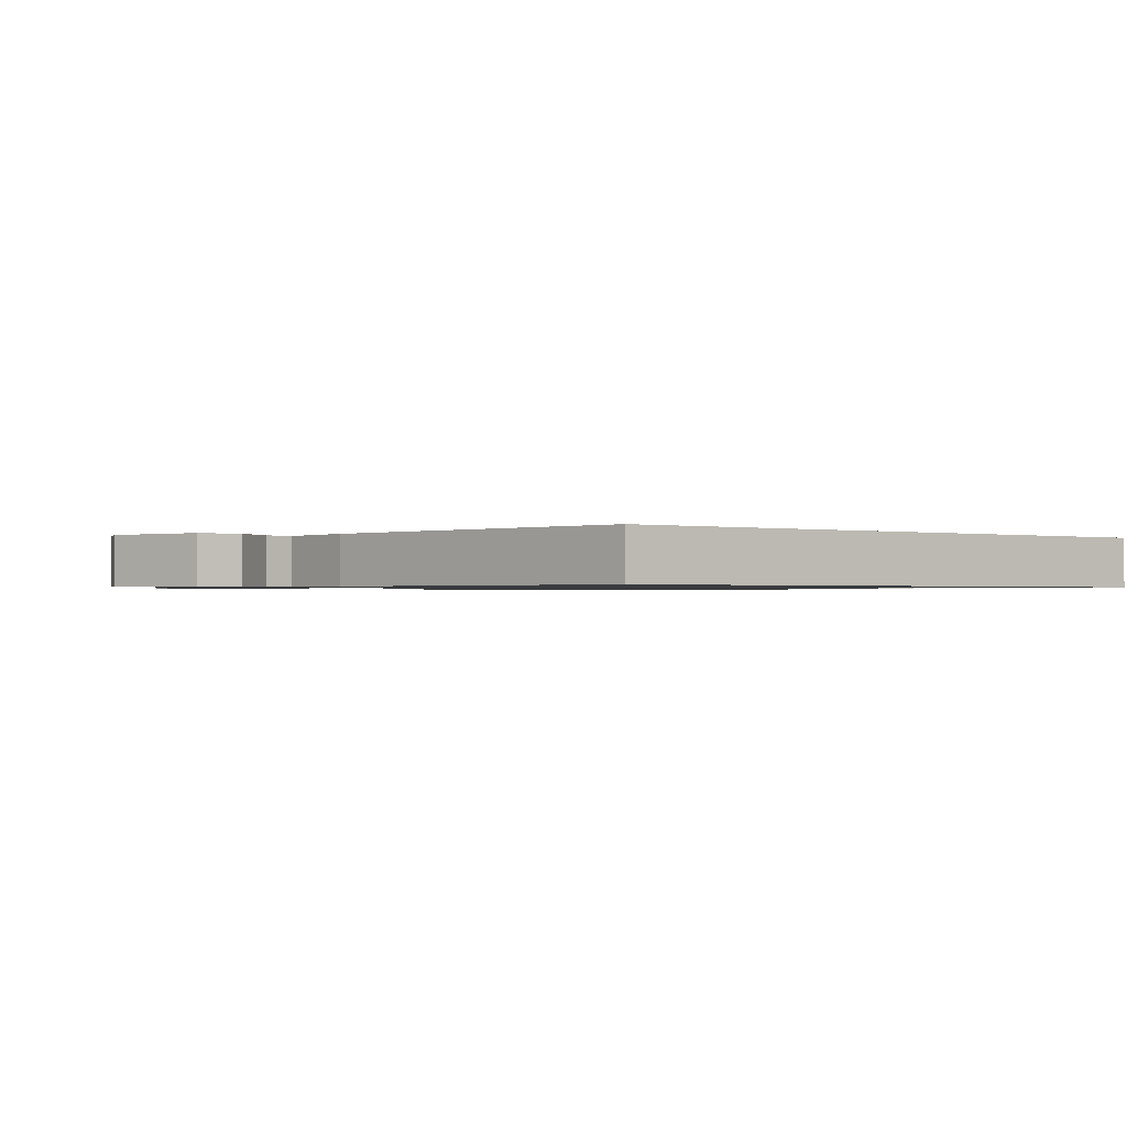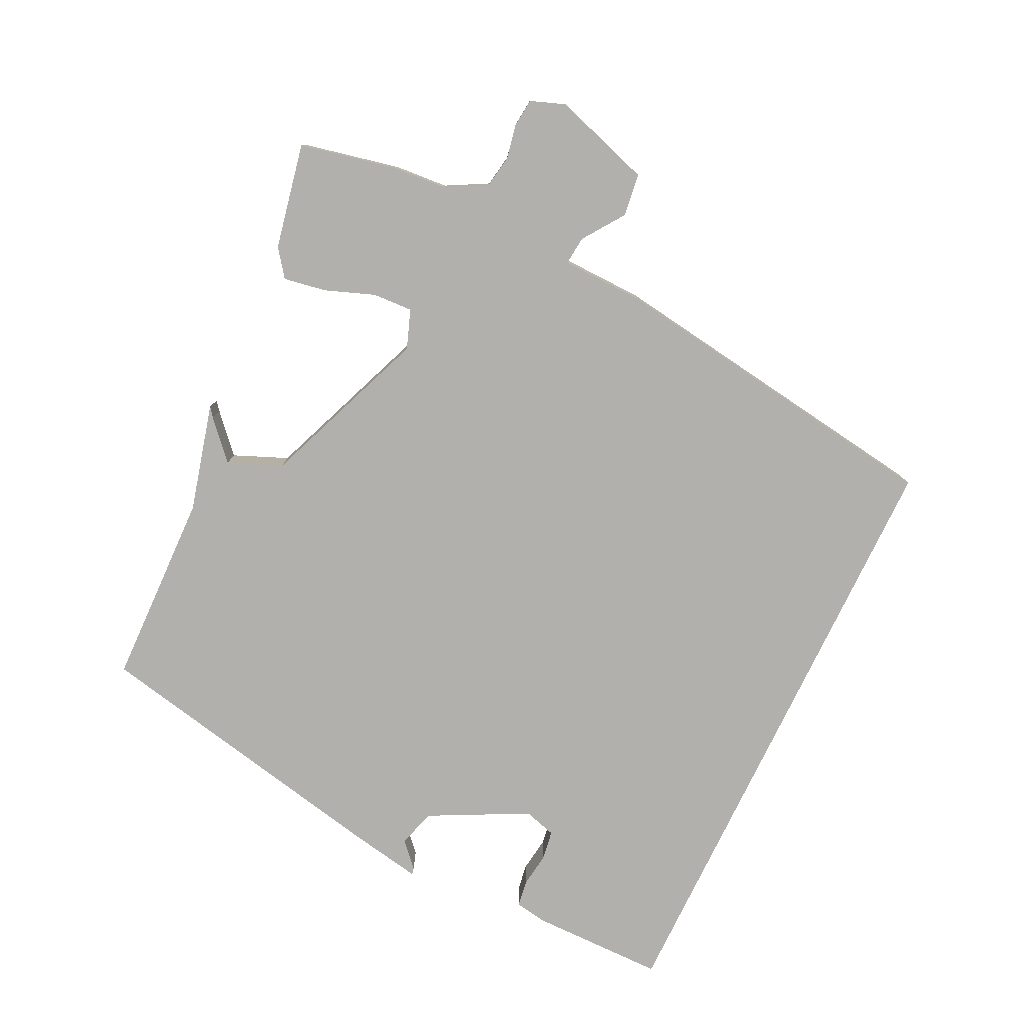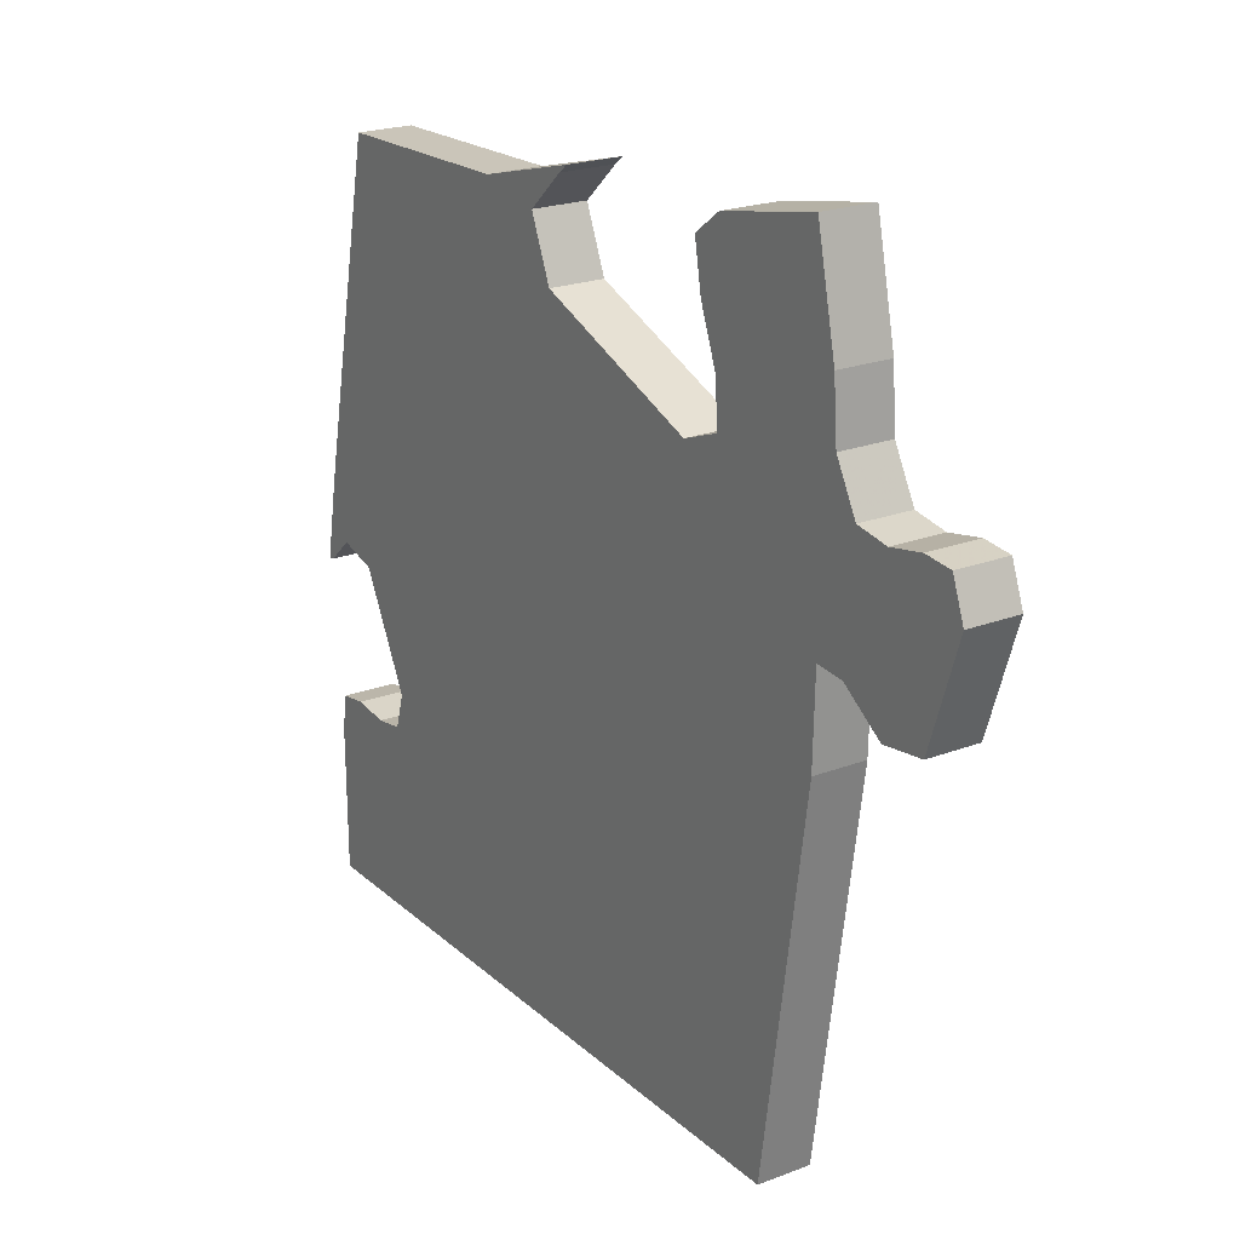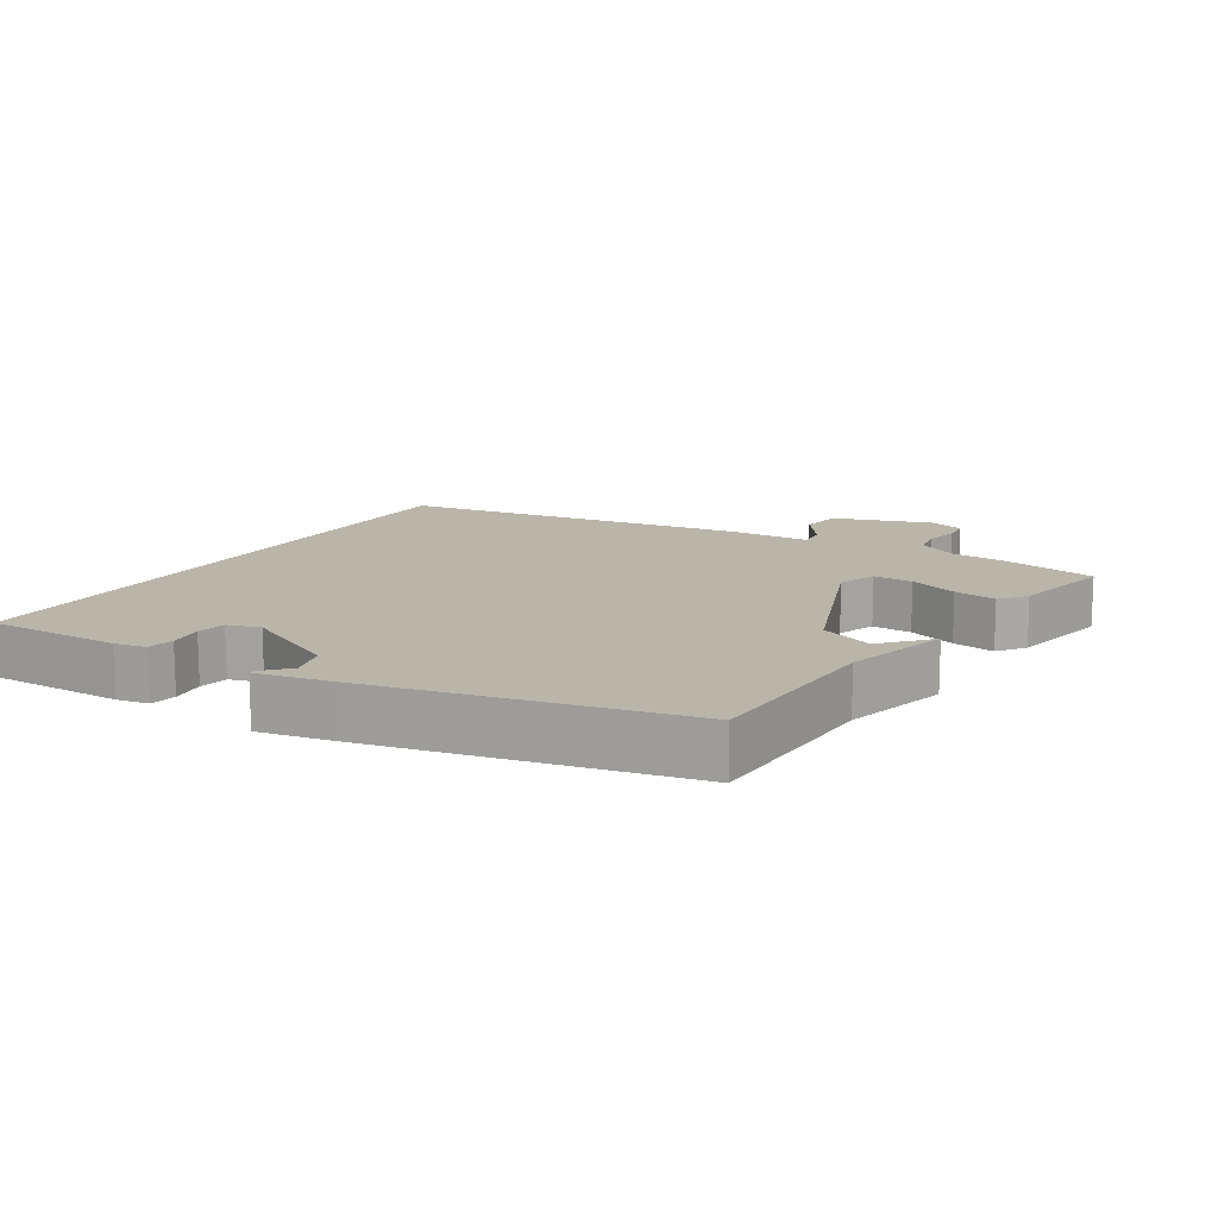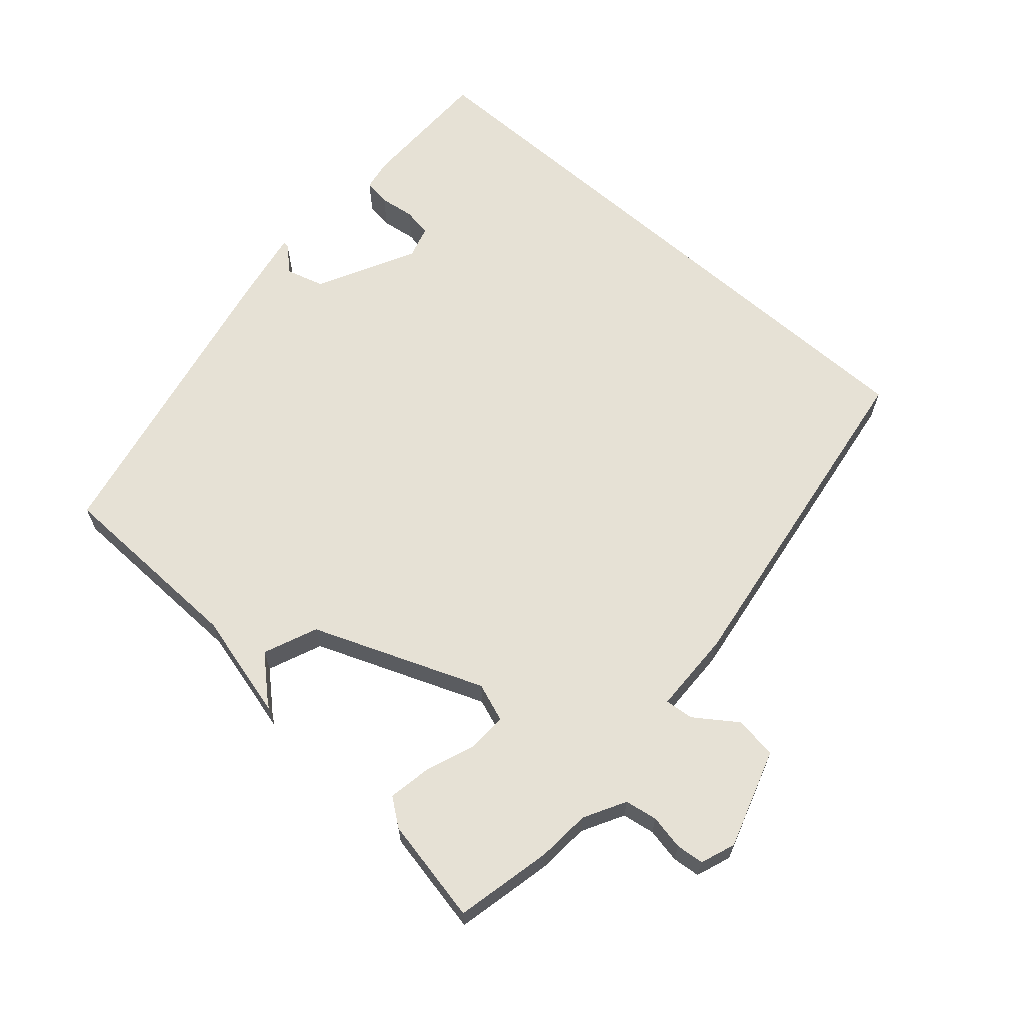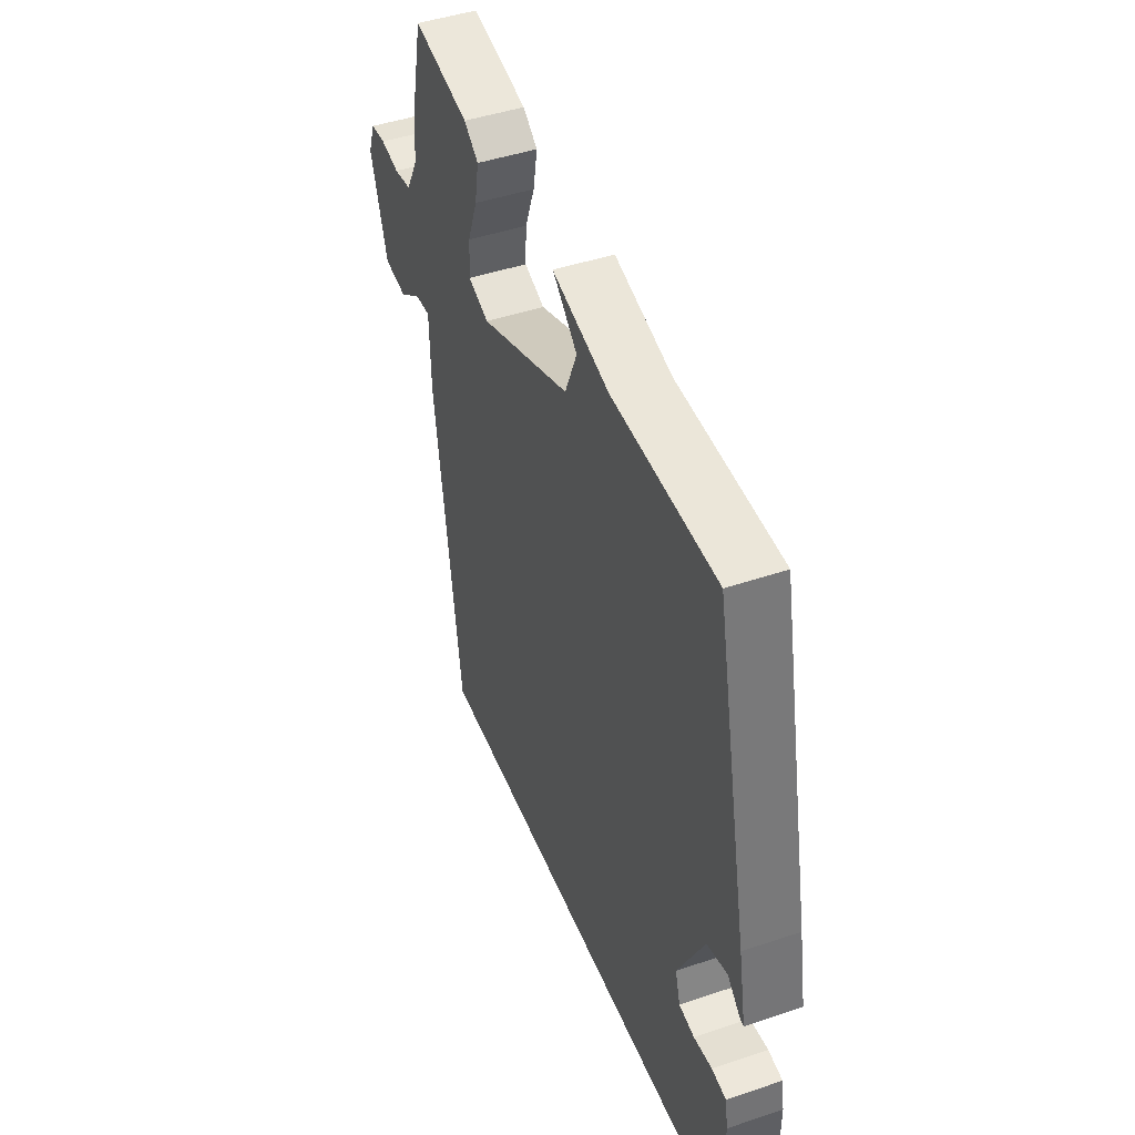
<metadata>
{"format":"obj","ext":"obj","renderer":"f3d","projection":"perspective","resolution":1024,"background":"white","views":[{"elev":-1.0,"azim":142.8,"up":"+Y"},{"elev":-78.8,"azim":64.3,"up":"+Y"},{"elev":22.0,"azim":56.3,"up":"+Z"},{"elev":13.4,"azim":-58.6,"up":"+Y"},{"elev":64.6,"azim":41.3,"up":"+Y"},{"elev":45.4,"azim":-111.3,"up":"+Z"}]}
</metadata>
<code>
v 0.423 0.07 -0.5
v -0.482 0.07 -0.5
v -0.483 0.07 -0.301
v -0.475 0.07 -0.254
v -0.435 0.07 -0.248
v -0.384 0.07 -0.255
v -0.341 0.07 -0.248
v -0.327 0.07 -0.2
v -0.401 0.07 -0.055
v -0.457 0.07 -0.039
v -0.493 0.07 -0.072
v -0.503 0.07 -0.074
v -0.483 0.07 0.035
v -0.389 0.07 0.489
v -0.101 0.07 0.496
v 0.058 0.07 0.537
v 0.044 0.07 0.526
v -0.011 0.07 0.476
v 0.022 0.07 0.397
v 0.273 0.07 0.299
v 0.33 0.07 0.32
v 0.327 0.07 0.379
v 0.3 0.07 0.451
v 0.289 0.07 0.514
v 0.329 0.07 0.544
v 0.484 0.07 0.575
v 0.515 0.07 0.432
v 0.521 0.07 0.354
v 0.554 0.07 0.293
v 0.602 0.07 0.285
v 0.653 0.07 0.295
v 0.694 0.07 0.291
v 0.713 0.07 0.24
v 0.666 0.07 0.094
v 0.603 0.07 0.086
v 0.542 0.07 0.129
v 0.5 0.07 0.133
v 0.497 0.07 0.011
v 0.423 0 -0.5
v -0.482 0 -0.5
v -0.483 0 -0.301
v -0.475 0 -0.254
v -0.435 0 -0.248
v -0.384 0 -0.255
v -0.341 0 -0.248
v -0.327 0 -0.2
v -0.401 0 -0.055
v -0.457 0 -0.039
v -0.493 0 -0.072
v -0.503 0 -0.074
v -0.483 0 0.035
v -0.389 0 0.489
v -0.101 0 0.496
v 0.058 0 0.537
v 0.044 0 0.526
v -0.011 0 0.476
v 0.022 0 0.397
v 0.273 0 0.299
v 0.33 0 0.32
v 0.327 0 0.379
v 0.3 0 0.451
v 0.289 0 0.514
v 0.329 0 0.544
v 0.484 0 0.575
v 0.515 0 0.432
v 0.521 0 0.354
v 0.554 0 0.293
v 0.602 0 0.285
v 0.653 0 0.295
v 0.694 0 0.291
v 0.713 0 0.24
v 0.666 0 0.094
v 0.603 0 0.086
v 0.542 0 0.129
v 0.5 0 0.133
v 0.497 0 0.011
f 37 38 1 2
f 34 35 36
f 33 34 36
f 32 33 36
f 31 32 36
f 30 31 36
f 29 30 36 37
f 28 29 37 2
f 26 27 28
f 25 26 28
f 24 25 28
f 23 24 28
f 22 23 28
f 21 22 28
f 20 21 28 2
f 15 16 17
f 15 17 18
f 14 15 18
f 13 14 18
f 12 13 18
f 11 12 18
f 10 11 18
f 9 10 18 19
f 4 5 6
f 3 4 6
f 2 3 6
f 2 6 7
f 20 2 7
f 8 9 19 20
f 7 8 20
f 40 39 76 75
f 74 73 72
f 74 72 71
f 74 71 70
f 74 70 69
f 74 69 68
f 75 74 68 67
f 40 75 67 66
f 66 65 64
f 66 64 63
f 66 63 62
f 66 62 61
f 66 61 60
f 66 60 59
f 40 66 59 58
f 55 54 53
f 56 55 53
f 56 53 52
f 56 52 51
f 56 51 50
f 56 50 49
f 56 49 48
f 57 56 48 47
f 44 43 42
f 44 42 41
f 44 41 40
f 45 44 40
f 45 40 58
f 58 57 47 46
f 58 46 45
f 1 39 40 2
f 2 40 41 3
f 3 41 42 4
f 4 42 43 5
f 5 43 44 6
f 6 44 45 7
f 7 45 46 8
f 8 46 47 9
f 9 47 48 10
f 10 48 49 11
f 11 49 50 12
f 12 50 51 13
f 13 51 52 14
f 14 52 53 15
f 15 53 54 16
f 16 54 55 17
f 17 55 56 18
f 18 56 57 19
f 19 57 58 20
f 20 58 59 21
f 21 59 60 22
f 22 60 61 23
f 23 61 62 24
f 24 62 63 25
f 25 63 64 26
f 26 64 65 27
f 27 65 66 28
f 28 66 67 29
f 29 67 68 30
f 30 68 69 31
f 31 69 70 32
f 32 70 71 33
f 33 71 72 34
f 34 72 73 35
f 35 73 74 36
f 36 74 75 37
f 37 75 76 38
f 38 76 39 1

</code>
